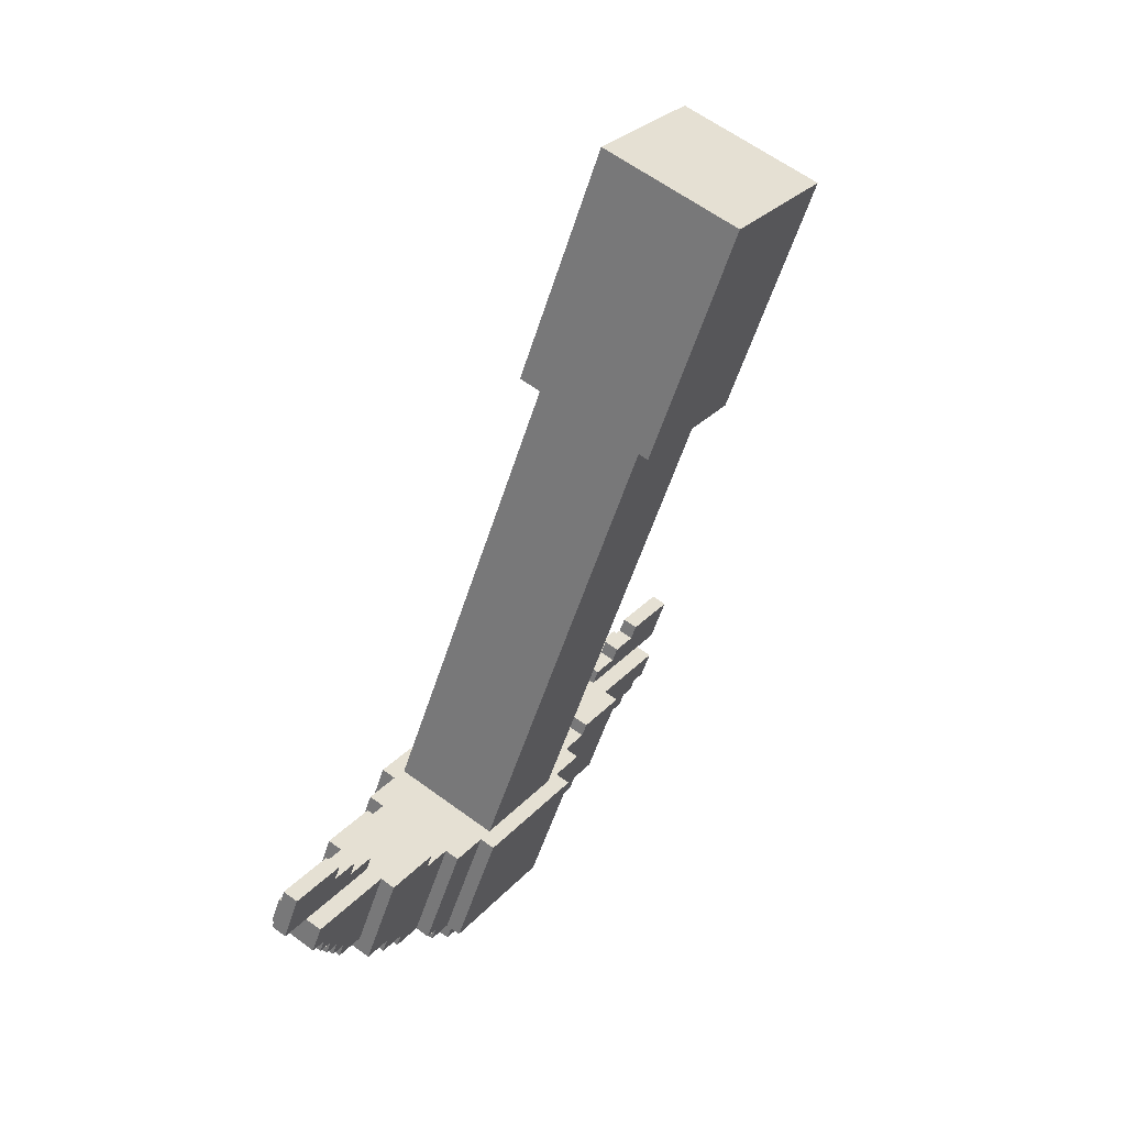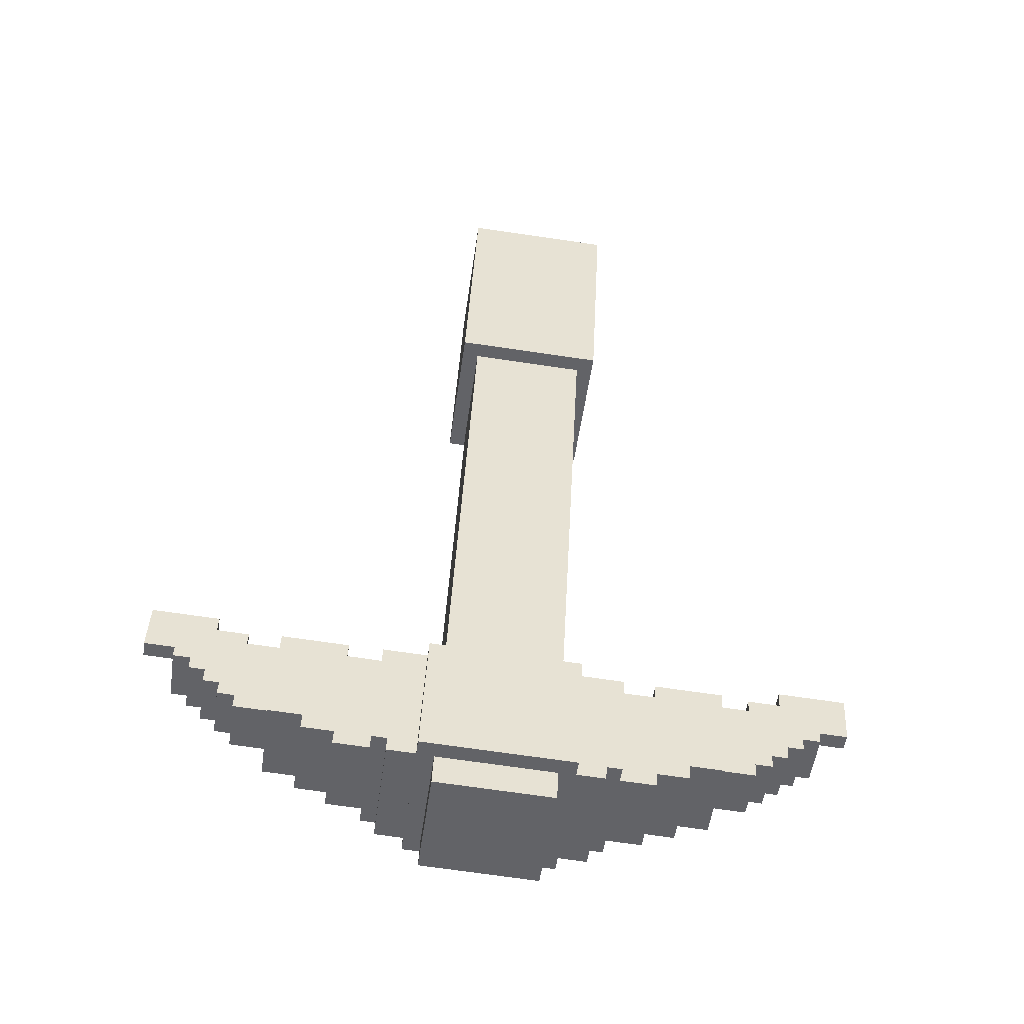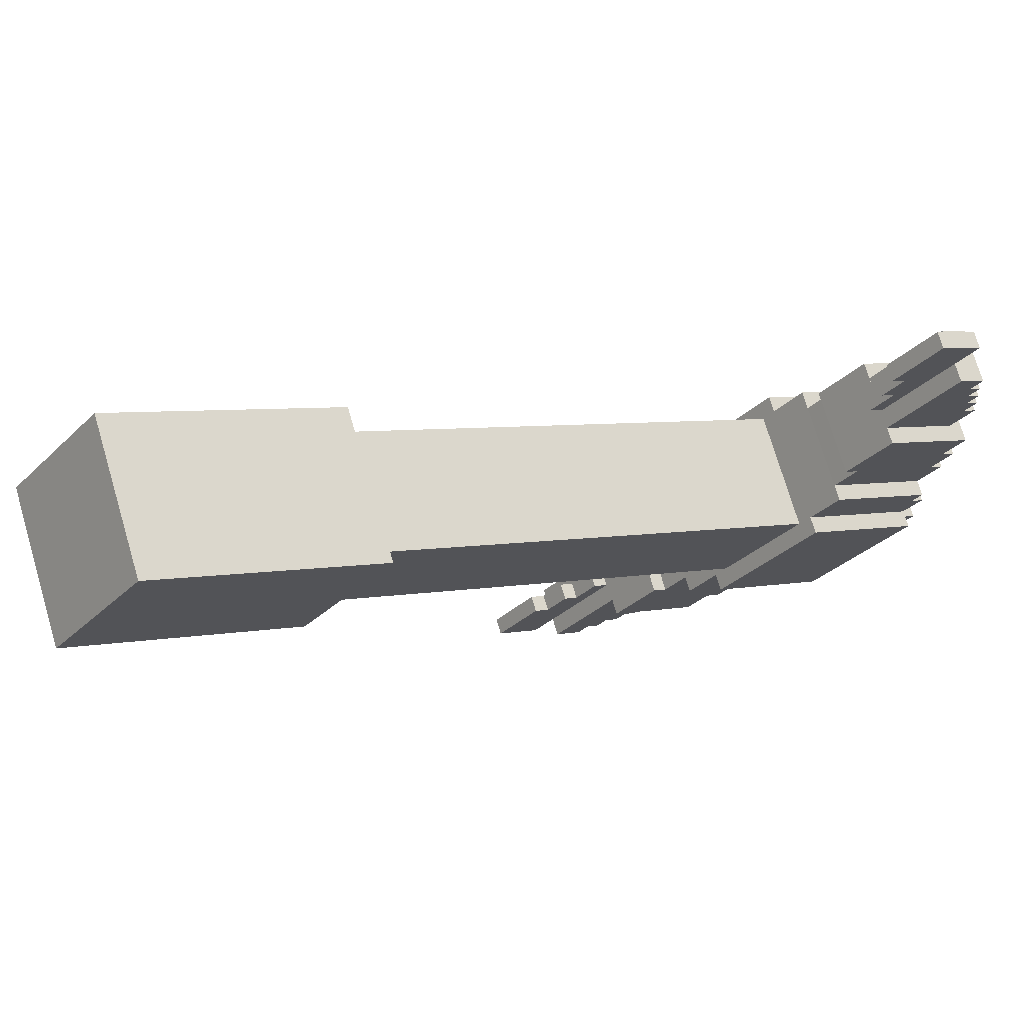
<metadata>
{"format":"obj","ext":"obj","renderer":"f3d","projection":"perspective","resolution":1024,"background":"white","views":[{"elev":26.9,"azim":-58.4,"up":"+Z"},{"elev":-71.1,"azim":-8.3,"up":"+Z"},{"elev":-28.7,"azim":55.6,"up":"+Y"}]}
</metadata>
<code>
g kennel_western_pick
v 0.539 0.5836 0.6261
v 0.539 0.7222 -5.503e-06
v 0.539 0.801 0.02868
v 0.539 0.5047 0.5974
v 0.6365 0.7704 0.1476
v 0.5268 0.8041 0.05495
v 0.6365 0.8041 0.05495
v 0.5268 0.7704 0.1476
v 0.36 0.7444 0.1161
v 0.3717 0.7086 0.1031
v 0.3717 0.7444 0.1161
v 0.36 0.7086 0.1031
v 0.3717 0.7124 0.09265
v 0.3717 0.7444 0.1161
v 0.3717 0.7086 0.1031
v 0.3717 0.7482 0.1057
v 0.3717 0.7482 0.1057
v 0.3835 0.7124 0.09265
v 0.3835 0.7482 0.1057
v 0.3717 0.7124 0.09265
v 0.3835 0.716 0.08271
v 0.3835 0.7482 0.1057
v 0.3835 0.7124 0.09265
v 0.3835 0.7518 0.09572
v 0.3835 0.7518 0.09572
v 0.3961 0.716 0.08271
v 0.3961 0.7518 0.09572
v 0.3835 0.716 0.08271
v 0.3961 0.716 0.08271
v 0.3961 0.7556 0.08532
v 0.3961 0.7518 0.09572
v 0.3961 0.7198 0.07231
v 0.3961 0.7556 0.08532
v 0.4214 0.7198 0.07231
v 0.4214 0.7556 0.08532
v 0.3961 0.7198 0.07231
v 0.47 0.6866 0.1295
v 0.47 0.7479 0.1396
v 0.47 0.6906 0.1187
v 0.47 0.744 0.1504
v 0.4214 0.77 0.07878
v 0.4458 0.7127 0.05791
v 0.4458 0.77 0.07878
v 0.4214 0.7127 0.05791
v 0.4458 0.7168 0.04677
v 0.4458 0.77 0.07878
v 0.4458 0.7127 0.05791
v 0.4458 0.7741 0.06764
v 0.4949 0.748 0.1394
v 0.47 0.6906 0.1187
v 0.47 0.7479 0.1396
v 0.4949 0.6906 0.1185
v 0.4949 0.7896 0.06154
v 0.506 0.71 0.03258
v 0.506 0.7896 0.06154
v 0.4949 0.71 0.03258
v 0.506 0.7137 0.02231
v 0.506 0.7896 0.06154
v 0.506 0.71 0.03258
v 0.506 0.7933 0.05126
v 0.506 0.7933 0.05126
v 0.5268 0.7137 0.02231
v 0.5268 0.7933 0.05126
v 0.506 0.7137 0.02231
v 0.4458 0.7741 0.06764
v 0.4691 0.7168 0.04677
v 0.4691 0.7741 0.06764
v 0.4458 0.7168 0.04677
v 0.4691 0.7205 0.03641
v 0.4691 0.7741 0.06764
v 0.4691 0.7168 0.04677
v 0.4691 0.7779 0.05728
v 0.4691 0.7779 0.05728
v 0.4949 0.7205 0.03641
v 0.4949 0.7779 0.05728
v 0.4691 0.7205 0.03641
v 0.36 0.7086 0.1031
v 0.36 0.7409 0.1255
v 0.36 0.7052 0.1125
v 0.36 0.7444 0.1161
v 0.3472 0.7409 0.1255
v 0.36 0.7052 0.1125
v 0.36 0.7409 0.1255
v 0.3472 0.7052 0.1125
v 0.3472 0.7052 0.1125
v 0.3472 0.7333 0.1465
v 0.3472 0.6976 0.1335
v 0.3472 0.7409 0.1255
v 0.6242 0.801 0.02868
v 0.539 0.5836 0.6261
v 0.539 0.801 0.02868
v 0.6242 0.5836 0.6261
v 0.5268 0.6801 0.1147
v 0.506 0.7137 0.02231
v 0.506 0.71 0.03258
v 0.5268 0.7137 0.02231
v 0.4949 0.71 0.03258
v 0.4949 0.6801 0.1147
v 0.5268 0.7597 0.1437
v 0.4949 0.7896 0.06154
v 0.506 0.7896 0.06154
v 0.4949 0.7597 0.1437
v 0.506 0.7933 0.05126
v 0.5268 0.7933 0.05126
v 0.47 0.6906 0.1187
v 0.4214 0.6866 0.1295
v 0.47 0.6866 0.1295
v 0.4458 0.7127 0.05791
v 0.4214 0.7127 0.05791
v 0.4949 0.6906 0.1185
v 0.4691 0.7168 0.04677
v 0.4458 0.7168 0.04677
v 0.4691 0.7205 0.03641
v 0.4949 0.7205 0.03641
v 0.4691 0.7741 0.06764
v 0.4458 0.77 0.07878
v 0.4458 0.7741 0.06764
v 0.4214 0.744 0.1504
v 0.4214 0.77 0.07878
v 0.4949 0.7779 0.05728
v 0.47 0.7479 0.1396
v 0.47 0.744 0.1504
v 0.4949 0.748 0.1394
v 0.4691 0.7779 0.05728
v 0.4949 0.7597 0.1437
v 0.4949 0.71 0.03258
v 0.4949 0.7896 0.06154
v 0.4949 0.6801 0.1147
v 0.36 0.7052 0.1125
v 0.3472 0.6976 0.1335
v 0.4214 0.6976 0.1335
v 0.3472 0.7052 0.1125
v 0.3717 0.7086 0.1031
v 0.3835 0.7124 0.09265
v 0.3717 0.7124 0.09265
v 0.3961 0.716 0.08271
v 0.4214 0.7198 0.07231
v 0.3961 0.7198 0.07231
v 0.3835 0.716 0.08271
v 0.36 0.7086 0.1031
v 0.4214 0.744 0.1504
v 0.4214 0.7127 0.05791
v 0.4214 0.77 0.07878
v 0.4214 0.6866 0.1295
v 0.3472 0.6976 0.1335
v 0.4214 0.7333 0.1465
v 0.4214 0.6976 0.1335
v 0.3472 0.7333 0.1465
v 0.3723 0.6974 0.172
v 0.3229 0.7085 0.1761
v 0.3723 0.7085 0.1761
v 0.3229 0.6974 0.172
v 0.3229 0.7098 0.138
v 0.3229 0.7085 0.1761
v 0.3229 0.6974 0.172
v 0.3229 0.7209 0.1421
v 0.3723 0.6974 0.172
v 0.3723 0.7128 0.1645
v 0.3723 0.7016 0.1604
v 0.3723 0.7085 0.1761
v 0.3723 0.7128 0.1645
v 0.3958 0.7016 0.1604
v 0.3723 0.7016 0.1604
v 0.3958 0.7128 0.1645
v 0.3958 0.7016 0.1604
v 0.3958 0.7168 0.1535
v 0.3958 0.7056 0.1495
v 0.3958 0.7128 0.1645
v 0.3229 0.7098 0.138
v 0.4203 0.7209 0.1421
v 0.3229 0.7209 0.1421
v 0.4203 0.7098 0.138
v 0.4203 0.7056 0.1495
v 0.3958 0.7168 0.1535
v 0.4203 0.7168 0.1535
v 0.3958 0.7056 0.1495
v 0.4203 0.7056 0.1495
v 0.4203 0.7209 0.1421
v 0.4203 0.7098 0.138
v 0.4203 0.7168 0.1535
v 0.3229 0.6974 0.172
v 0.3723 0.6974 0.172
v 0.3723 0.7016 0.1604
v 0.3229 0.7098 0.138
v 0.3958 0.7056 0.1495
v 0.3958 0.7016 0.1604
v 0.4203 0.7056 0.1495
v 0.4203 0.7098 0.138
v 0.6365 0.5779 0.6765
v 0.5268 0.641 0.5031
v 0.6365 0.641 0.5031
v 0.5268 0.5779 0.6765
v 0.5268 0.5396 0.4661
v 0.5268 0.5779 0.6765
v 0.5268 0.4764 0.6396
v 0.5268 0.641 0.5031
v 0.4949 0.6801 0.1147
v 0.5268 0.7597 0.1437
v 0.5268 0.6801 0.1147
v 0.4949 0.7597 0.1437
v 0.5268 0.7027 0.01803
v 0.5268 0.7704 0.1476
v 0.5268 0.6689 0.1106
v 0.5268 0.8041 0.05495
v 0.47 0.744 0.1504
v 0.4214 0.6866 0.1295
v 0.4214 0.744 0.1504
v 0.47 0.6866 0.1295
v 0.3229 0.7085 0.1761
v 0.3723 0.7128 0.1645
v 0.3723 0.7085 0.1761
v 0.3229 0.7209 0.1421
v 0.3958 0.7168 0.1535
v 0.3958 0.7128 0.1645
v 0.4203 0.7168 0.1535
v 0.4203 0.7209 0.1421
v 0.36 0.7409 0.1255
v 0.3472 0.7333 0.1465
v 0.3472 0.7409 0.1255
v 0.4214 0.7333 0.1465
v 0.3717 0.7444 0.1161
v 0.3835 0.7482 0.1057
v 0.3717 0.7482 0.1057
v 0.3961 0.7518 0.09572
v 0.4214 0.7556 0.08532
v 0.3961 0.7556 0.08532
v 0.3835 0.7518 0.09572
v 0.36 0.7444 0.1161
v 0.539 0.7222 -5.503e-06
v 0.6242 0.801 0.02868
v 0.539 0.801 0.02868
v 0.6242 0.7222 -5.25e-06
v 0.539 0.5047 0.5974
v 0.6242 0.7222 -5.25e-06
v 0.539 0.7222 -5.503e-06
v 0.6242 0.5047 0.5974
v 0.5268 0.6689 0.1106
v 0.6365 0.7027 0.01803
v 0.5268 0.7027 0.01803
v 0.6365 0.6689 0.1106
v 0.5268 0.7704 0.1476
v 0.6365 0.6689 0.1106
v 0.5268 0.6689 0.1106
v 0.6365 0.7704 0.1476
v 0.5268 0.7027 0.01803
v 0.6365 0.8041 0.05495
v 0.5268 0.8041 0.05495
v 0.6365 0.7027 0.01803
v 0.5268 0.5396 0.4661
v 0.6365 0.641 0.5031
v 0.5268 0.641 0.5031
v 0.6365 0.5396 0.4661
v 0.5268 0.5779 0.6765
v 0.6365 0.4764 0.6396
v 0.5268 0.4764 0.6396
v 0.6365 0.5779 0.6765
v 0.5268 0.4764 0.6396
v 0.6365 0.5396 0.4661
v 0.5268 0.5396 0.4661
v 0.6365 0.4764 0.6396
v 0.6242 0.5836 0.6261
v 0.6242 0.7222 -5.25e-06
v 0.6242 0.5047 0.5974
v 0.6242 0.801 0.02868
v 0.8033 0.7444 0.1161
v 0.7915 0.7086 0.1031
v 0.8033 0.7086 0.1031
v 0.7915 0.7444 0.1161
v 0.7915 0.7124 0.09265
v 0.7915 0.7444 0.1161
v 0.7915 0.7482 0.1057
v 0.7915 0.7086 0.1031
v 0.7915 0.7482 0.1057
v 0.7797 0.7124 0.09265
v 0.7915 0.7124 0.09265
v 0.7797 0.7482 0.1057
v 0.7797 0.716 0.08271
v 0.7797 0.7482 0.1057
v 0.7797 0.7518 0.09572
v 0.7797 0.7124 0.09265
v 0.7797 0.7518 0.09572
v 0.7672 0.716 0.08271
v 0.7797 0.716 0.08271
v 0.7672 0.7518 0.09572
v 0.7672 0.716 0.08271
v 0.7672 0.7556 0.08532
v 0.7672 0.7198 0.07231
v 0.7672 0.7518 0.09572
v 0.7672 0.7556 0.08532
v 0.7418 0.7198 0.07231
v 0.7672 0.7198 0.07231
v 0.7418 0.7556 0.08532
v 0.6932 0.6866 0.1295
v 0.6932 0.7479 0.1396
v 0.6932 0.744 0.1504
v 0.6932 0.6906 0.1187
v 0.7418 0.77 0.07878
v 0.7174 0.7127 0.05791
v 0.7418 0.7127 0.05791
v 0.7174 0.77 0.07878
v 0.7174 0.7168 0.04677
v 0.7174 0.77 0.07878
v 0.7174 0.7741 0.06764
v 0.7174 0.7127 0.05791
v 0.6684 0.748 0.1394
v 0.6932 0.6906 0.1187
v 0.6684 0.6906 0.1185
v 0.6932 0.7479 0.1396
v 0.6684 0.7896 0.06154
v 0.6572 0.71 0.03258
v 0.6684 0.71 0.03258
v 0.6572 0.7896 0.06154
v 0.6572 0.7137 0.02231
v 0.6572 0.7896 0.06154
v 0.6572 0.7933 0.05126
v 0.6572 0.71 0.03258
v 0.6572 0.7933 0.05126
v 0.6365 0.7137 0.02231
v 0.6572 0.7137 0.02231
v 0.6365 0.7933 0.05126
v 0.7174 0.7741 0.06764
v 0.6941 0.7168 0.04677
v 0.7174 0.7168 0.04677
v 0.6941 0.7741 0.06764
v 0.6941 0.7205 0.03641
v 0.6941 0.7741 0.06764
v 0.6941 0.7779 0.05728
v 0.6941 0.7168 0.04677
v 0.6941 0.7779 0.05728
v 0.6684 0.7205 0.03641
v 0.6941 0.7205 0.03641
v 0.6684 0.7779 0.05728
v 0.8033 0.7086 0.1031
v 0.8033 0.7409 0.1255
v 0.8033 0.7444 0.1161
v 0.8033 0.7052 0.1125
v 0.816 0.7409 0.1255
v 0.8033 0.7052 0.1125
v 0.816 0.7052 0.1125
v 0.8033 0.7409 0.1255
v 0.816 0.7052 0.1125
v 0.816 0.7333 0.1465
v 0.816 0.7409 0.1255
v 0.816 0.6976 0.1335
v 0.6365 0.6801 0.1147
v 0.6572 0.7137 0.02231
v 0.6365 0.7137 0.02231
v 0.6572 0.71 0.03258
v 0.6684 0.71 0.03258
v 0.6684 0.6801 0.1147
v 0.6365 0.7597 0.1437
v 0.6684 0.7896 0.06154
v 0.6684 0.7597 0.1437
v 0.6572 0.7896 0.06154
v 0.6572 0.7933 0.05126
v 0.6365 0.7933 0.05126
v 0.7418 0.6866 0.1295
v 0.6932 0.6906 0.1187
v 0.6932 0.6866 0.1295
v 0.7174 0.7127 0.05791
v 0.6684 0.6906 0.1185
v 0.6941 0.7168 0.04677
v 0.6941 0.7205 0.03641
v 0.6684 0.7205 0.03641
v 0.7174 0.7168 0.04677
v 0.7418 0.7127 0.05791
v 0.7418 0.744 0.1504
v 0.7174 0.77 0.07878
v 0.7418 0.77 0.07878
v 0.6941 0.7741 0.06764
v 0.7174 0.7741 0.06764
v 0.6684 0.7779 0.05728
v 0.6941 0.7779 0.05728
v 0.6932 0.7479 0.1396
v 0.6684 0.748 0.1394
v 0.6932 0.744 0.1504
v 0.6684 0.7597 0.1437
v 0.6684 0.71 0.03258
v 0.6684 0.6801 0.1147
v 0.6684 0.7896 0.06154
v 0.8033 0.7052 0.1125
v 0.816 0.6976 0.1335
v 0.816 0.7052 0.1125
v 0.7418 0.6976 0.1335
v 0.7915 0.7086 0.1031
v 0.7797 0.7124 0.09265
v 0.7915 0.7124 0.09265
v 0.7672 0.716 0.08271
v 0.7418 0.7198 0.07231
v 0.7672 0.7198 0.07231
v 0.7797 0.716 0.08271
v 0.8033 0.7086 0.1031
v 0.7418 0.744 0.1504
v 0.7418 0.7127 0.05791
v 0.7418 0.6866 0.1295
v 0.7418 0.77 0.07878
v 0.816 0.6976 0.1335
v 0.7418 0.7333 0.1465
v 0.816 0.7333 0.1465
v 0.7418 0.6976 0.1335
v 0.791 0.6974 0.172
v 0.8403 0.7085 0.1761
v 0.8403 0.6974 0.172
v 0.791 0.7085 0.1761
v 0.8403 0.7098 0.138
v 0.8403 0.7085 0.1761
v 0.8403 0.7209 0.1421
v 0.8403 0.6974 0.172
v 0.791 0.6974 0.172
v 0.791 0.7128 0.1645
v 0.791 0.7085 0.1761
v 0.791 0.7016 0.1604
v 0.791 0.7128 0.1645
v 0.7674 0.7016 0.1604
v 0.7674 0.7128 0.1645
v 0.791 0.7016 0.1604
v 0.7674 0.7016 0.1604
v 0.7674 0.7168 0.1535
v 0.7674 0.7128 0.1645
v 0.7674 0.7056 0.1495
v 0.8403 0.7098 0.138
v 0.7429 0.7209 0.1421
v 0.7429 0.7098 0.138
v 0.8403 0.7209 0.1421
v 0.7429 0.7056 0.1495
v 0.7674 0.7168 0.1535
v 0.7674 0.7056 0.1495
v 0.7429 0.7168 0.1535
v 0.7429 0.7056 0.1495
v 0.7429 0.7209 0.1421
v 0.7429 0.7168 0.1535
v 0.7429 0.7098 0.138
v 0.8403 0.6974 0.172
v 0.791 0.7016 0.1604
v 0.791 0.6974 0.172
v 0.8403 0.7098 0.138
v 0.7674 0.7056 0.1495
v 0.7674 0.7016 0.1604
v 0.7429 0.7056 0.1495
v 0.7429 0.7098 0.138
v 0.6365 0.5396 0.4661
v 0.6365 0.5779 0.6765
v 0.6365 0.641 0.5031
v 0.6365 0.4764 0.6396
v 0.6684 0.6801 0.1147
v 0.6365 0.7597 0.1437
v 0.6684 0.7597 0.1437
v 0.6365 0.6801 0.1147
v 0.6365 0.7027 0.01803
v 0.6365 0.7704 0.1476
v 0.6365 0.8041 0.05495
v 0.6365 0.6689 0.1106
v 0.6932 0.744 0.1504
v 0.7418 0.6866 0.1295
v 0.6932 0.6866 0.1295
v 0.7418 0.744 0.1504
v 0.8403 0.7085 0.1761
v 0.791 0.7085 0.1761
v 0.791 0.7128 0.1645
v 0.8403 0.7209 0.1421
v 0.7674 0.7168 0.1535
v 0.7674 0.7128 0.1645
v 0.7429 0.7168 0.1535
v 0.7429 0.7209 0.1421
v 0.8033 0.7409 0.1255
v 0.816 0.7333 0.1465
v 0.7418 0.7333 0.1465
v 0.816 0.7409 0.1255
v 0.7915 0.7444 0.1161
v 0.7797 0.7482 0.1057
v 0.7915 0.7482 0.1057
v 0.7672 0.7518 0.09572
v 0.7418 0.7556 0.08532
v 0.7672 0.7556 0.08532
v 0.7797 0.7518 0.09572
v 0.8033 0.7444 0.1161
g kennel_western_pick_0
f 3 2 1
f 4 1 2
f 7 6 5
f 8 5 6
f 11 10 9
f 12 9 10
f 15 14 13
f 16 13 14
f 19 18 17
f 20 17 18
f 23 22 21
f 24 21 22
f 27 26 25
f 28 25 26
f 31 30 29
f 32 29 30
f 35 34 33
f 36 33 34
f 39 38 37
f 40 37 38
f 43 42 41
f 44 41 42
f 47 46 45
f 48 45 46
f 51 50 49
f 52 49 50
f 55 54 53
f 56 53 54
f 59 58 57
f 60 57 58
f 63 62 61
f 64 61 62
f 67 66 65
f 68 65 66
f 71 70 69
f 72 69 70
f 75 74 73
f 76 73 74
f 79 78 77
f 80 77 78
f 83 82 81
f 84 81 82
f 87 86 85
f 88 85 86
f 91 90 89
f 92 89 90
f 95 94 93
f 96 93 94
f 95 93 97
f 98 97 93
f 101 100 99
f 102 99 100
f 101 99 103
f 104 103 99
f 107 106 105
f 106 108 105
f 109 108 106
f 108 110 105
f 111 110 108
f 112 111 108
f 113 110 111
f 114 110 113
f 117 116 115
f 116 118 115
f 119 118 116
f 118 120 115
f 121 120 118
f 122 121 118
f 123 120 121
f 120 124 115
f 127 126 125
f 128 125 126
f 131 130 129
f 132 129 130
f 131 129 133
f 131 133 134
f 135 134 133
f 131 134 136
f 131 136 137
f 138 137 136
f 139 136 134
f 140 133 129
f 143 142 141
f 144 141 142
f 147 146 145
f 148 145 146
f 151 150 149
f 152 149 150
f 155 154 153
f 156 153 154
f 159 158 157
f 160 157 158
f 163 162 161
f 164 161 162
f 167 166 165
f 168 165 166
f 171 170 169
f 172 169 170
f 175 174 173
f 176 173 174
f 179 178 177
f 180 177 178
f 183 182 181
f 184 183 181
f 184 185 183
f 186 183 185
f 185 184 187
f 188 187 184
f 191 190 189
f 192 189 190
f 195 194 193
f 196 193 194
f 199 198 197
f 200 197 198
f 203 202 201
f 204 201 202
f 207 206 205
f 208 205 206
f 211 210 209
f 210 212 209
f 212 210 213
f 214 213 210
f 213 215 212
f 216 212 215
f 219 218 217
f 220 217 218
f 220 221 217
f 220 222 221
f 223 221 222
f 220 224 222
f 220 225 224
f 226 224 225
f 227 222 224
f 228 217 221
f 231 230 229
f 232 229 230
f 235 234 233
f 236 233 234
f 239 238 237
f 240 237 238
f 243 242 241
f 244 241 242
f 247 246 245
f 248 245 246
f 251 250 249
f 252 249 250
f 255 254 253
f 256 253 254
f 259 258 257
f 260 257 258
f 263 262 261
f 264 261 262
f 267 266 265
f 268 265 266
f 271 270 269
f 272 269 270
f 275 274 273
f 276 273 274
f 279 278 277
f 280 277 278
f 283 282 281
f 284 281 282
f 287 286 285
f 288 285 286
f 291 290 289
f 292 289 290
f 295 294 293
f 296 293 294
f 299 298 297
f 300 297 298
f 303 302 301
f 304 301 302
f 307 306 305
f 308 305 306
f 311 310 309
f 312 309 310
f 315 314 313
f 316 313 314
f 319 318 317
f 320 317 318
f 323 322 321
f 324 321 322
f 327 326 325
f 328 325 326
f 331 330 329
f 332 329 330
f 335 334 333
f 336 333 334
f 339 338 337
f 340 337 338
f 343 342 341
f 344 341 342
f 347 346 345
f 348 345 346
f 348 349 345
f 350 345 349
f 353 352 351
f 354 351 352
f 354 355 351
f 356 351 355
f 359 358 357
f 358 360 357
f 361 360 358
f 362 360 361
f 363 362 361
f 364 363 361
f 365 360 362
f 360 366 357
f 369 368 367
f 368 370 367
f 371 370 368
f 370 372 367
f 373 372 370
f 372 374 367
f 375 374 372
f 374 376 367
f 379 378 377
f 380 377 378
f 383 382 381
f 384 381 382
f 384 385 381
f 384 386 385
f 387 385 386
f 384 388 386
f 384 389 388
f 390 388 389
f 391 386 388
f 392 381 385
f 395 394 393
f 396 393 394
f 399 398 397
f 400 397 398
f 403 402 401
f 404 401 402
f 407 406 405
f 408 405 406
f 411 410 409
f 412 409 410
f 415 414 413
f 416 413 414
f 419 418 417
f 420 417 418
f 423 422 421
f 424 421 422
f 427 426 425
f 428 425 426
f 431 430 429
f 432 429 430
f 435 434 433
f 434 436 433
f 436 434 437
f 438 437 434
f 437 439 436
f 440 436 439
f 443 442 441
f 444 441 442
f 447 446 445
f 448 445 446
f 451 450 449
f 452 449 450
f 455 454 453
f 456 453 454
f 459 458 457
f 460 459 457
f 460 461 459
f 462 459 461
f 461 460 463
f 464 463 460
f 467 466 465
f 468 465 466
f 467 465 469
f 467 469 470
f 471 470 469
f 467 470 472
f 467 472 473
f 474 473 472
f 475 472 470
f 476 469 465

</code>
